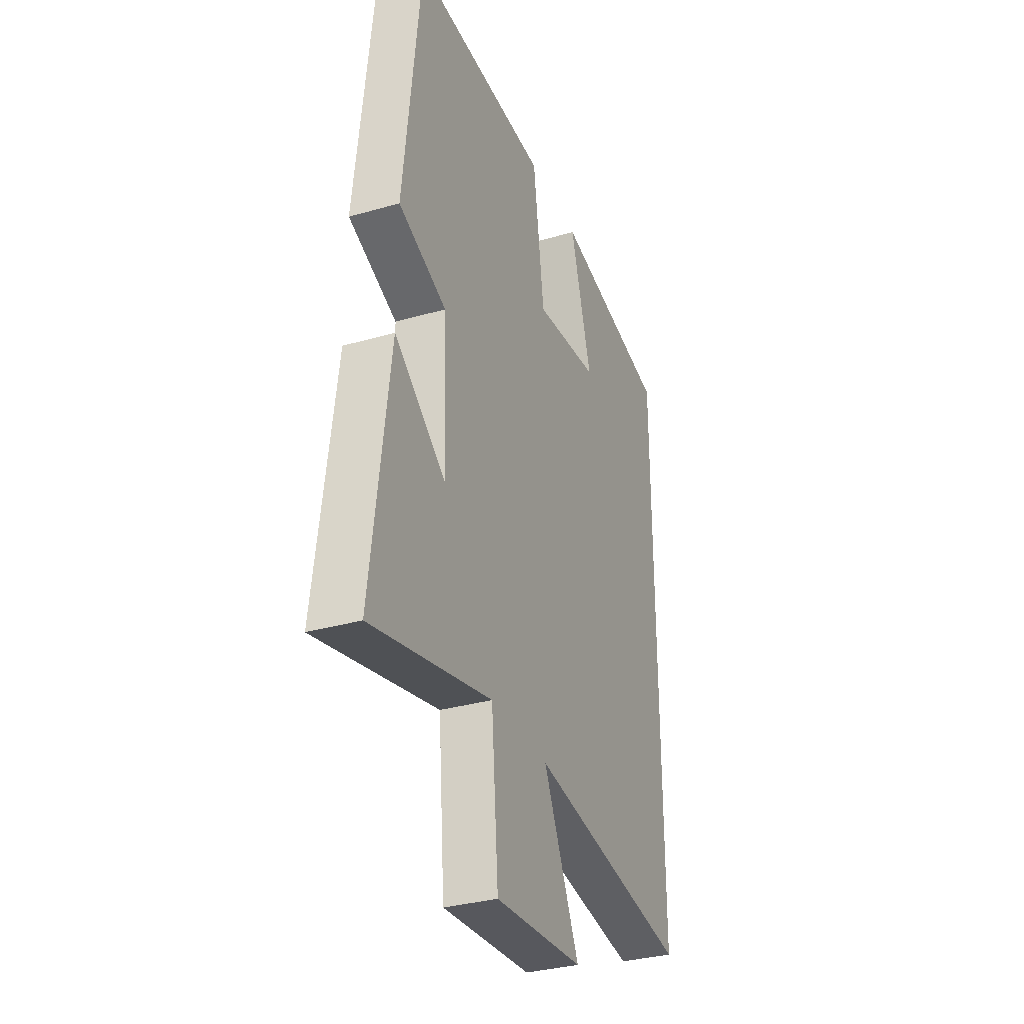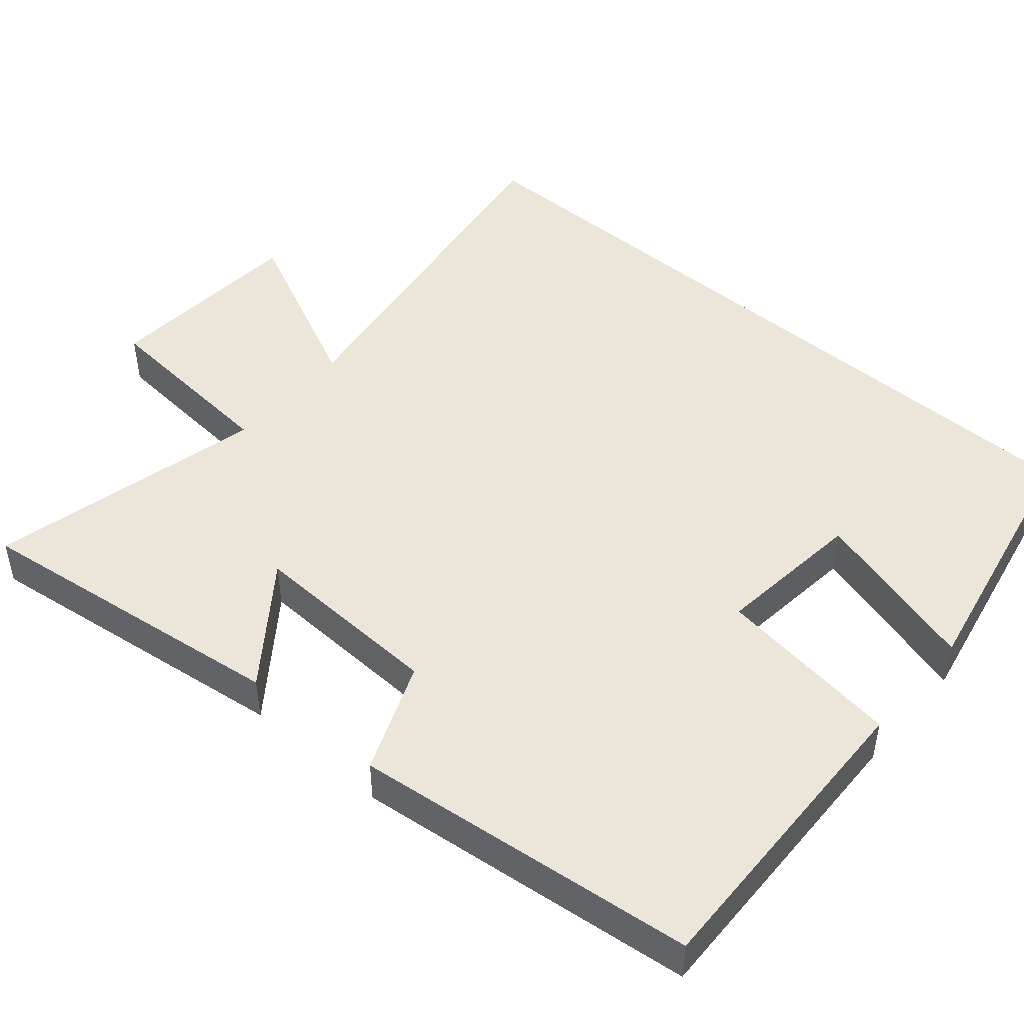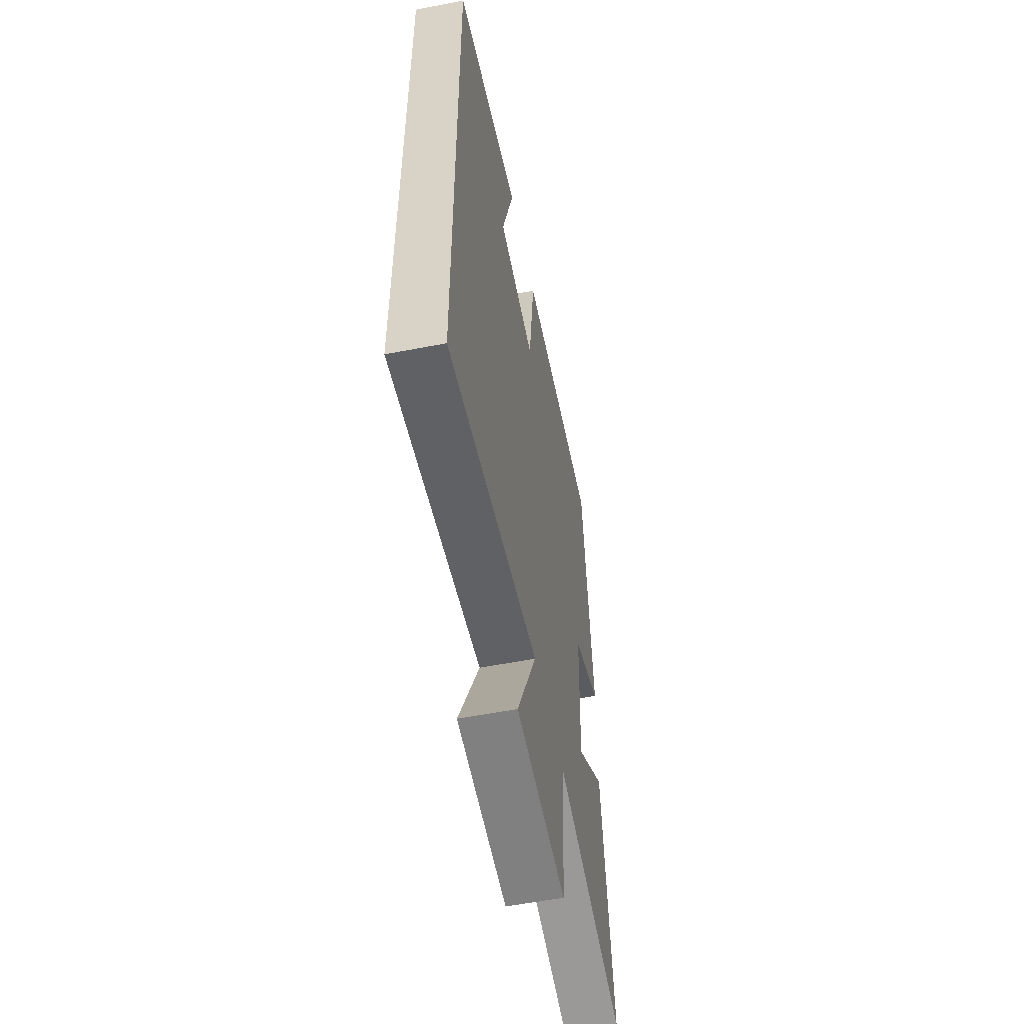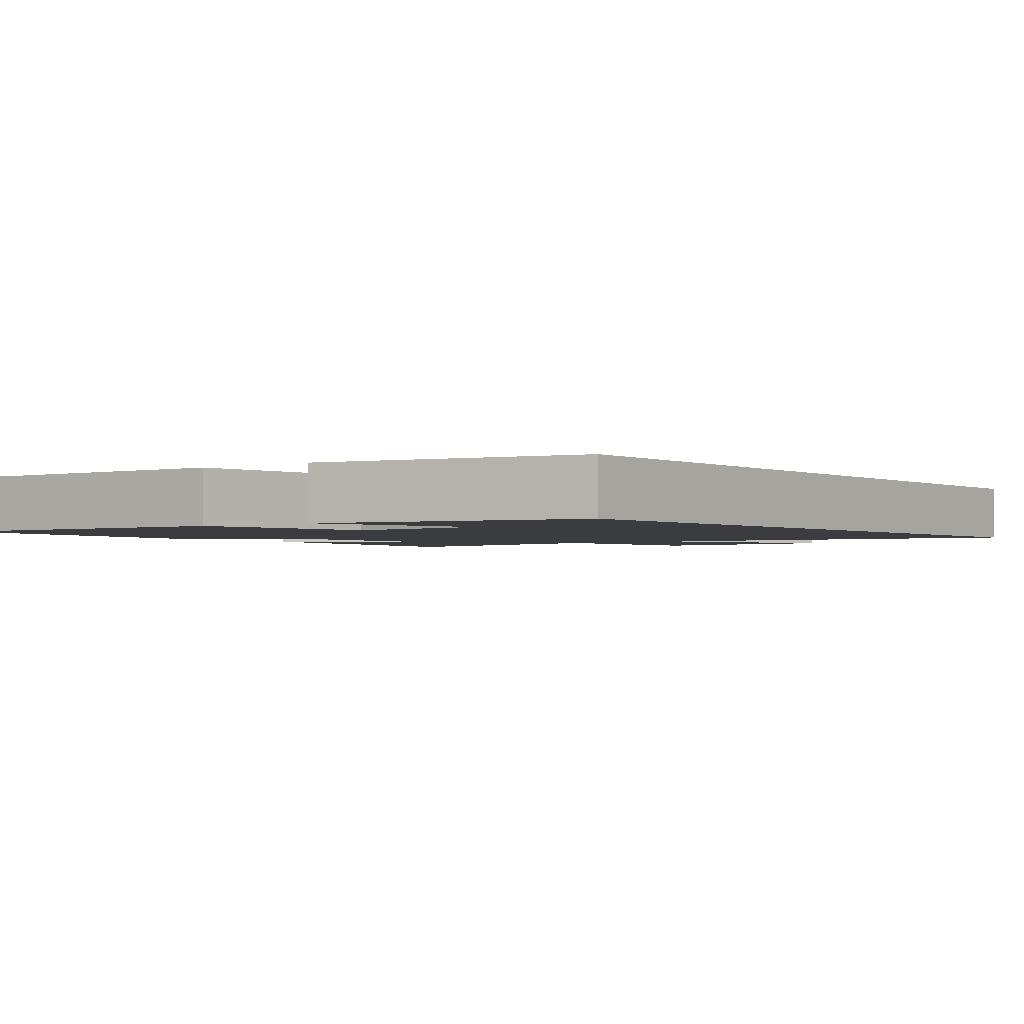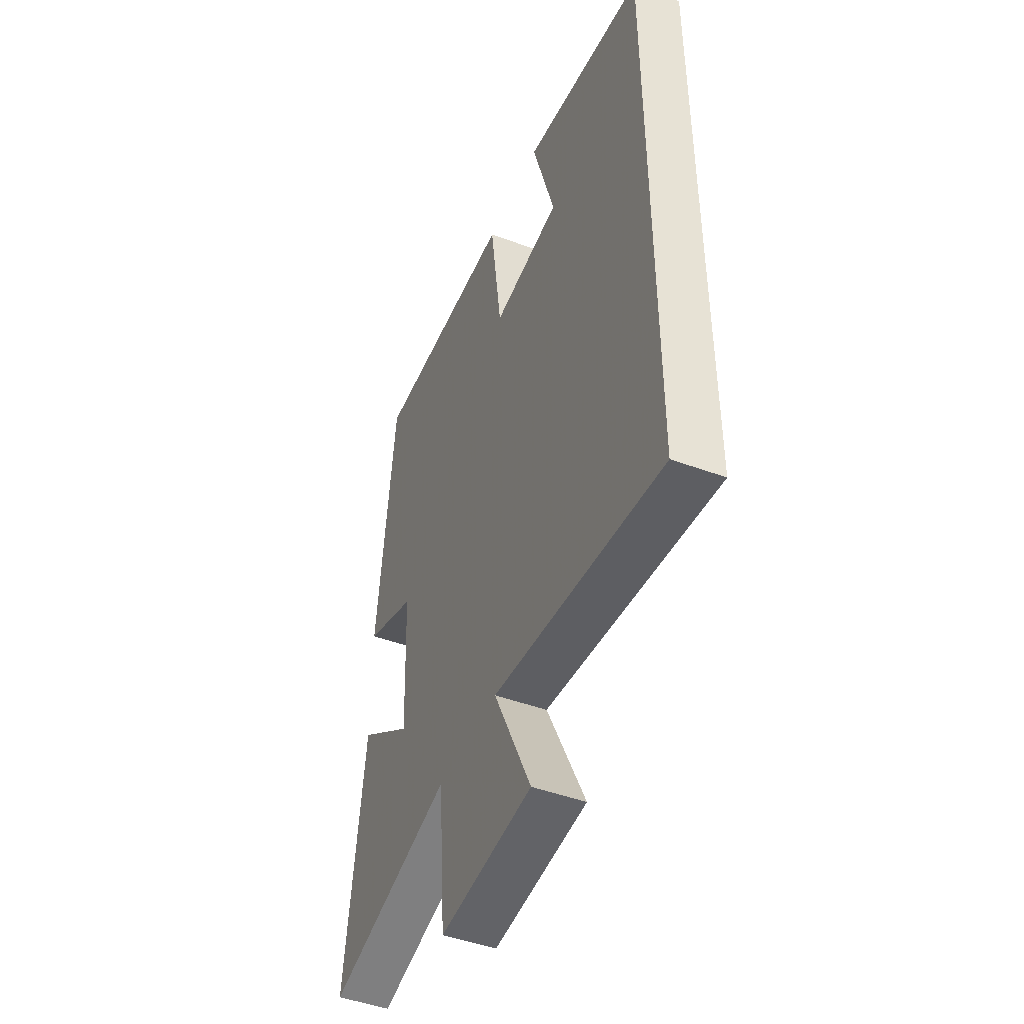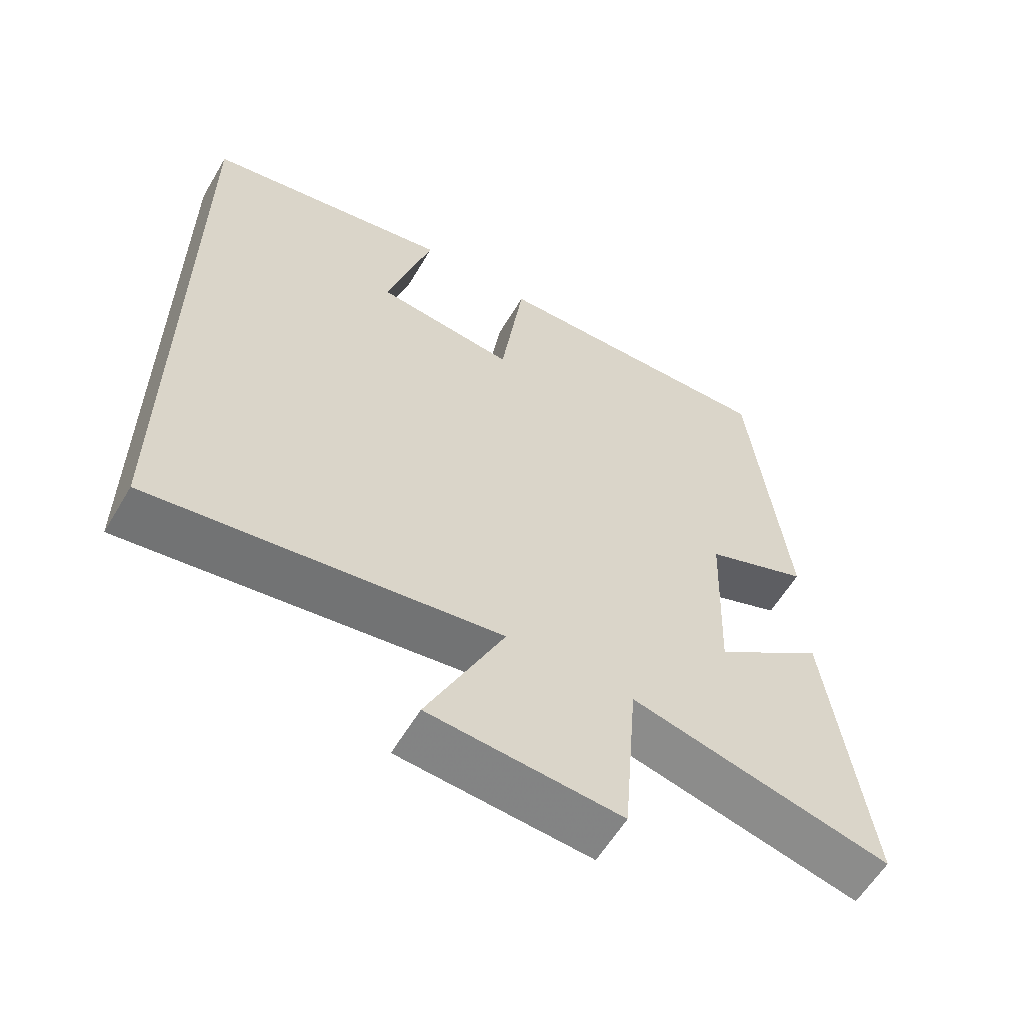
<metadata>
{"format":"obj","ext":"obj","renderer":"f3d","projection":"perspective","resolution":1024,"background":"white","views":[{"elev":-33.0,"azim":-68.4,"up":"+Z"},{"elev":47.5,"azim":-49.3,"up":"+Y"},{"elev":-56.2,"azim":101.5,"up":"+Z"},{"elev":-2.1,"azim":36.8,"up":"+Y"},{"elev":-47.0,"azim":67.3,"up":"+Z"},{"elev":-59.6,"azim":149.4,"up":"+Z"}]}
</metadata>
<code>
v 0.5 0.07 0.429
v 0.5 0.07 -0.574
v 0.001 0.07 -0.5
v 0.112 0.07 -0.735
v -0.162 0.07 -0.755
v -0.183 0.07 -0.5
v -0.556 0.07 -0.589
v -0.5 0.07 -0.157
v -0.341 0.07 -0.275
v -0.351 0.07 -0.013
v -0.5 0.07 0.047
v -0.448 0.07 0.512
v -0.025 0.07 0.5
v 0.009 0.07 0.249
v 0.209 0.07 0.271
v 0.143 0.07 0.5
v 0.5 0 0.429
v 0.5 0 -0.574
v 0.001 0 -0.5
v 0.112 0 -0.735
v -0.162 0 -0.755
v -0.183 0 -0.5
v -0.556 0 -0.589
v -0.5 0 -0.157
v -0.341 0 -0.275
v -0.351 0 -0.013
v -0.5 0 0.047
v -0.448 0 0.512
v -0.025 0 0.5
v 0.009 0 0.249
v 0.209 0 0.271
v 0.143 0 0.5
f 15 16 1 2
f 14 15 2 3
f 12 13 14
f 11 12 14
f 10 11 14
f 9 10 14 3
f 6 7 8 9
f 6 9 3 4
f 4 5 6
f 18 17 32 31
f 19 18 31 30
f 30 29 28
f 30 28 27
f 30 27 26
f 19 30 26 25
f 25 24 23 22
f 20 19 25 22
f 22 21 20
f 1 17 18 2
f 2 18 19 3
f 3 19 20 4
f 4 20 21 5
f 5 21 22 6
f 6 22 23 7
f 7 23 24 8
f 8 24 25 9
f 9 25 26 10
f 10 26 27 11
f 11 27 28 12
f 12 28 29 13
f 13 29 30 14
f 14 30 31 15
f 15 31 32 16
f 16 32 17 1

</code>
